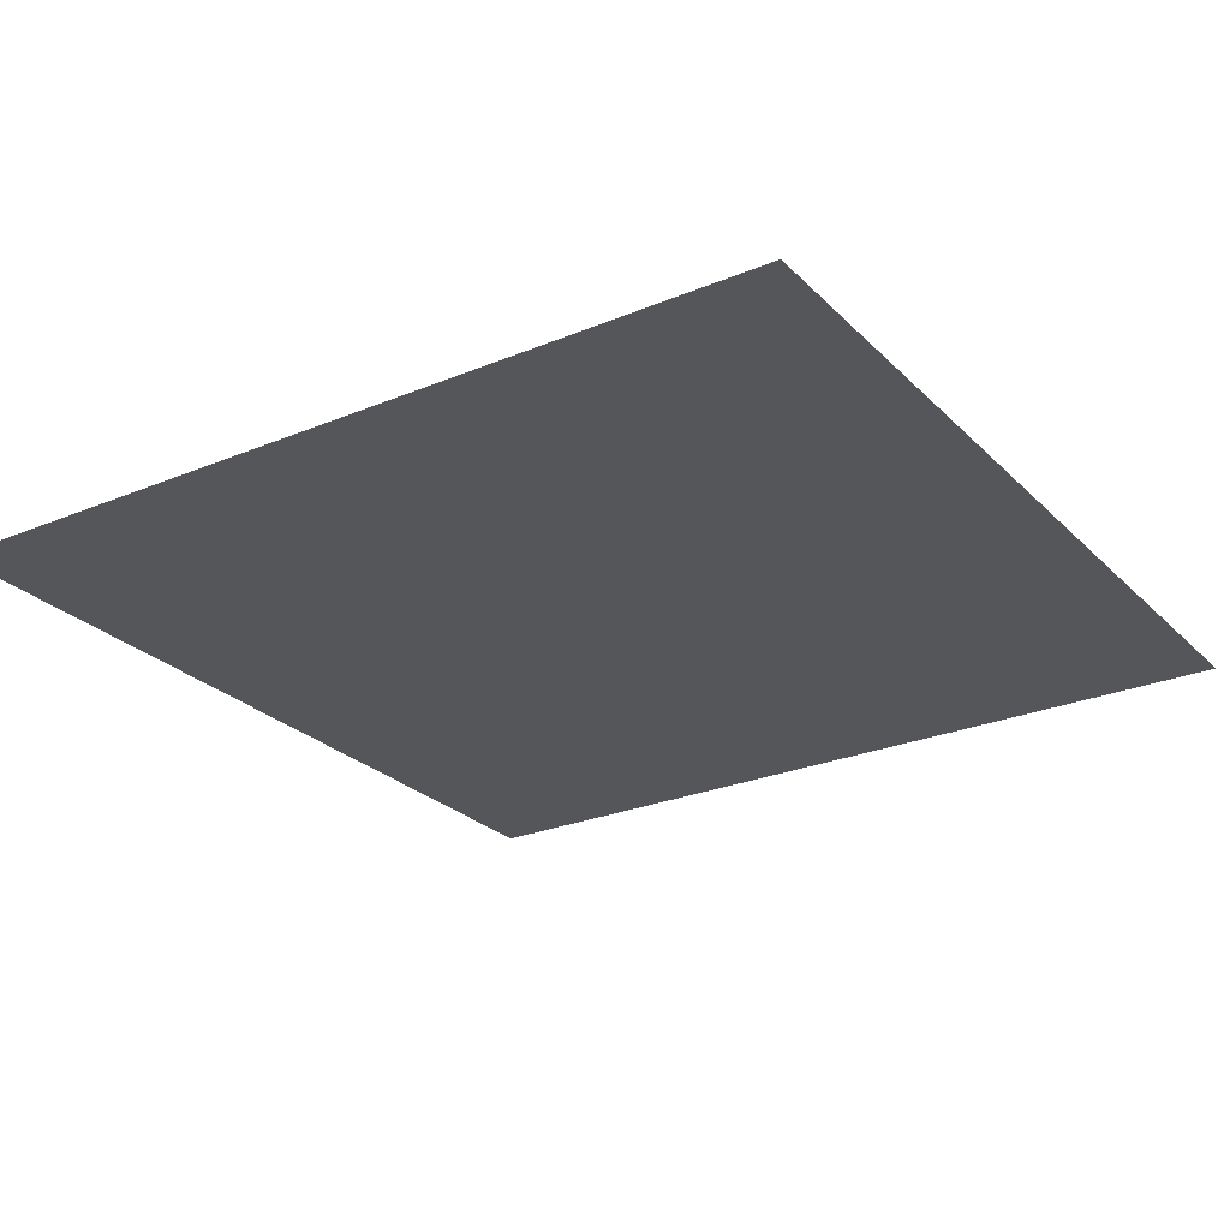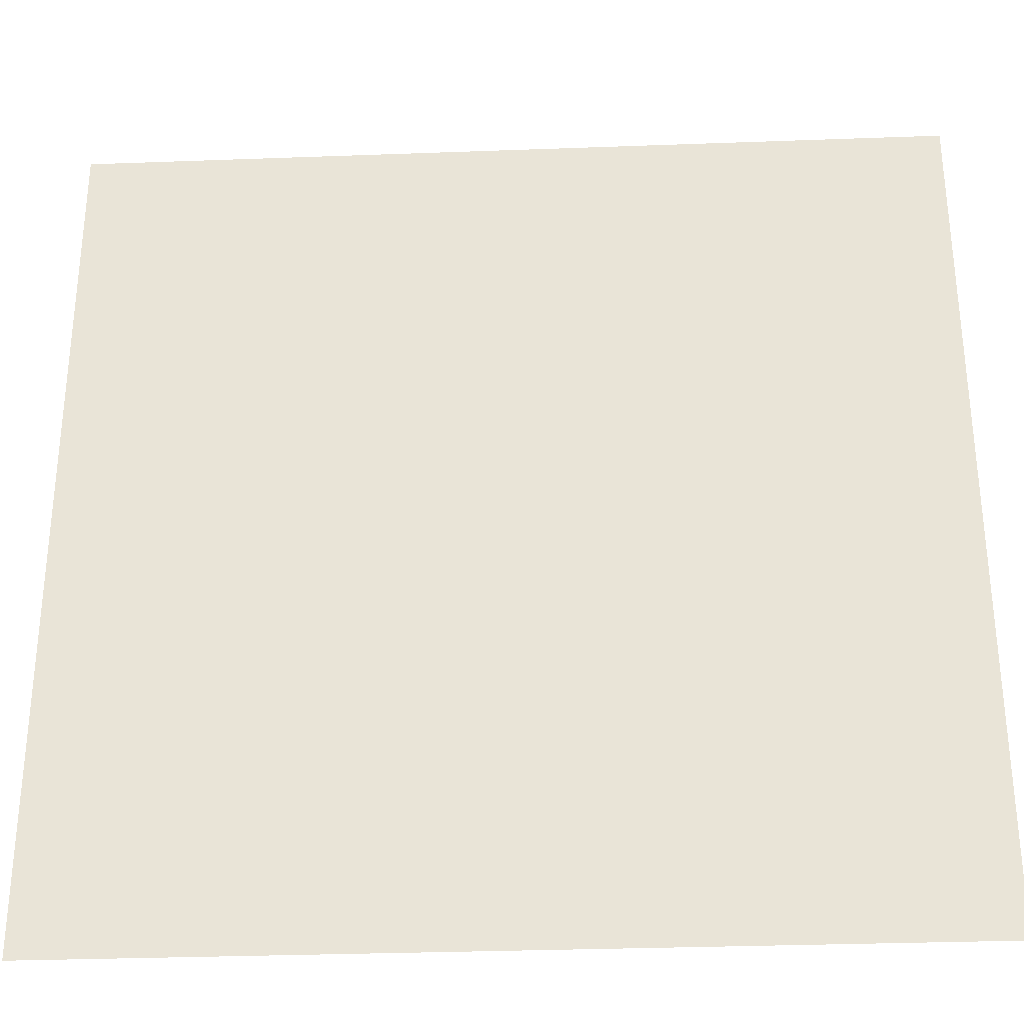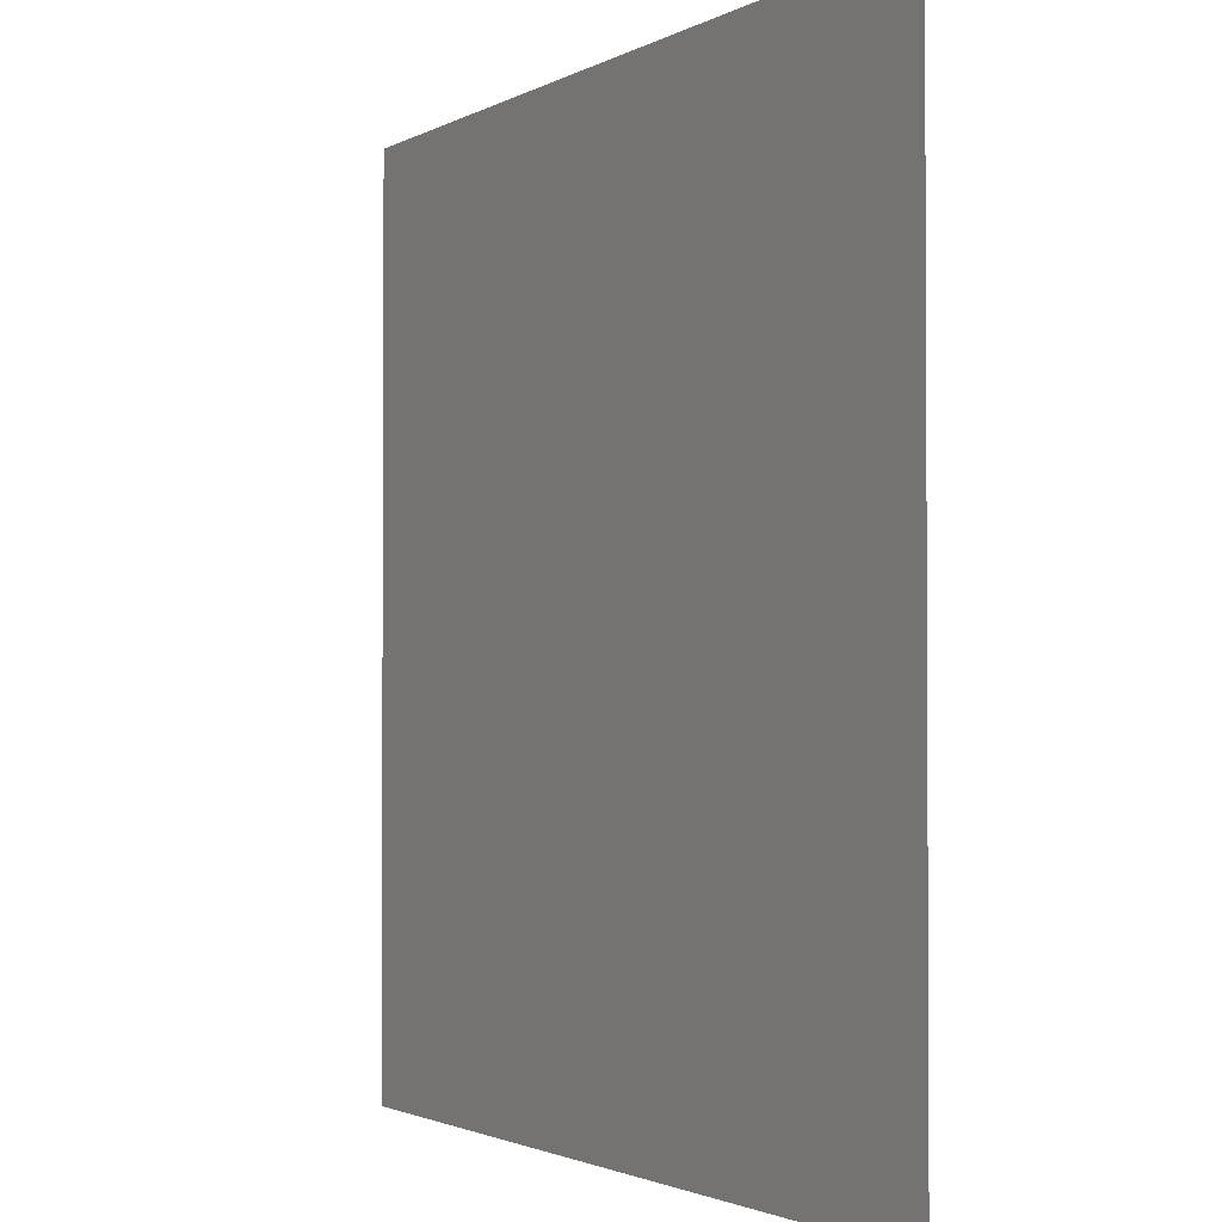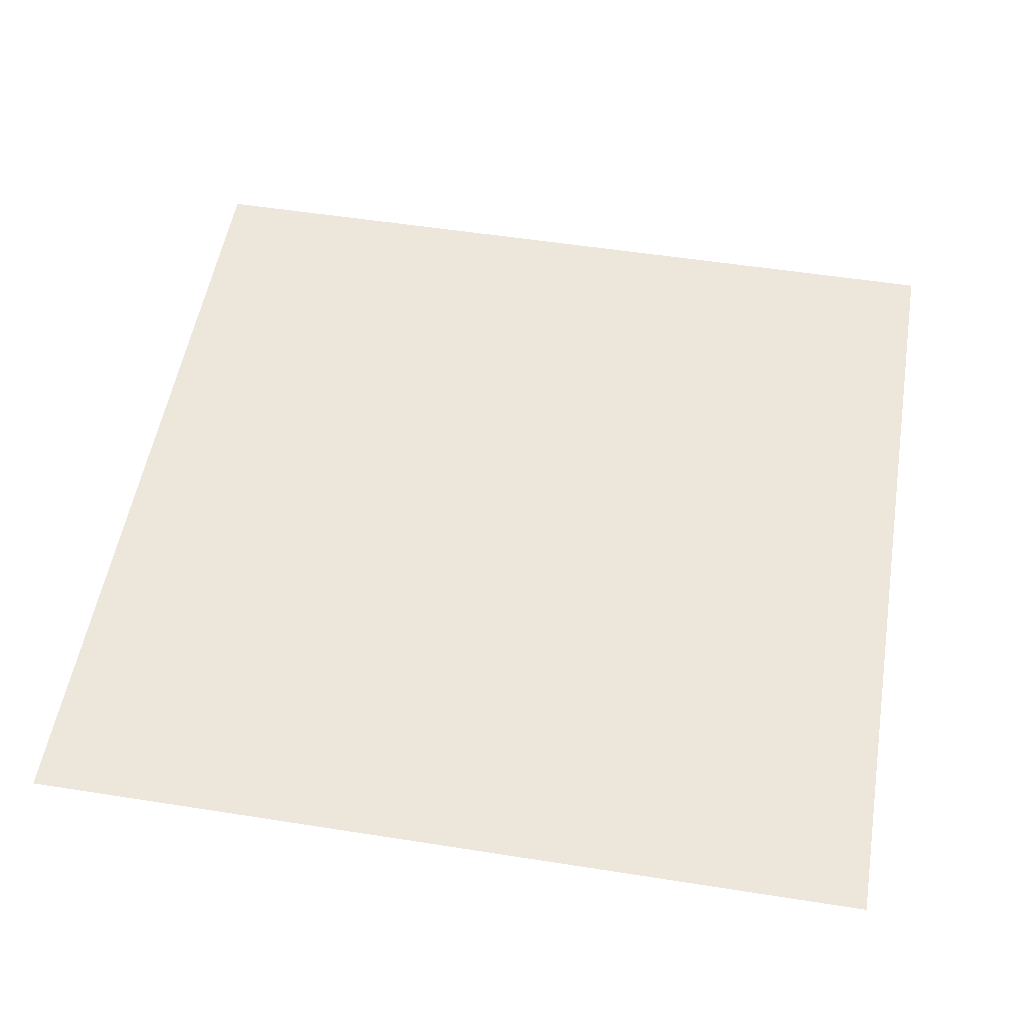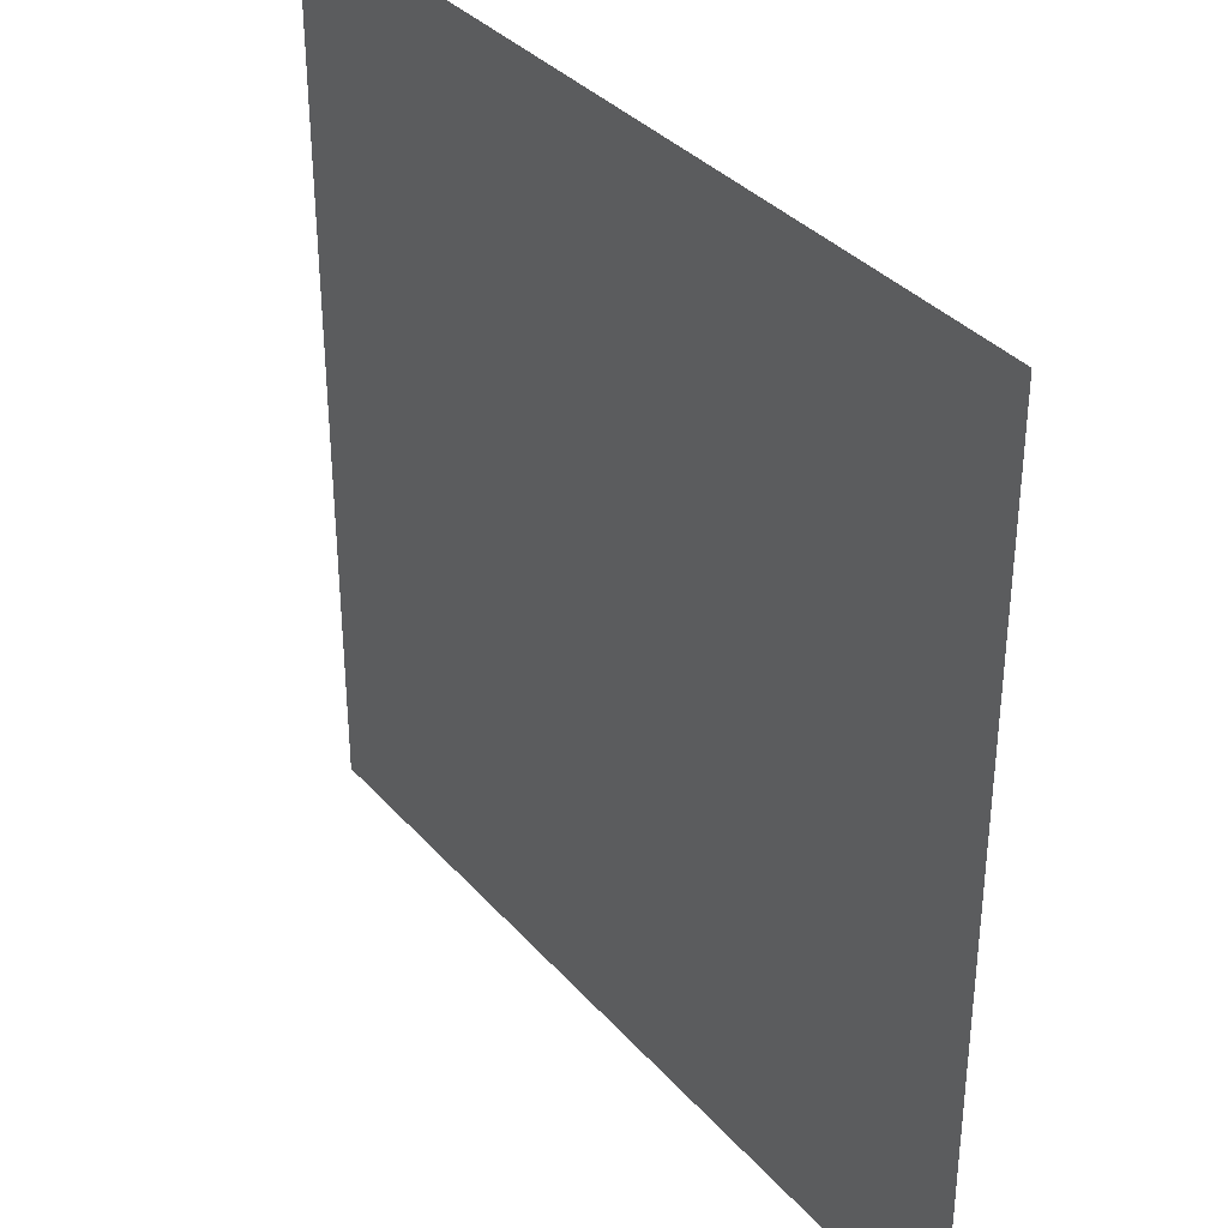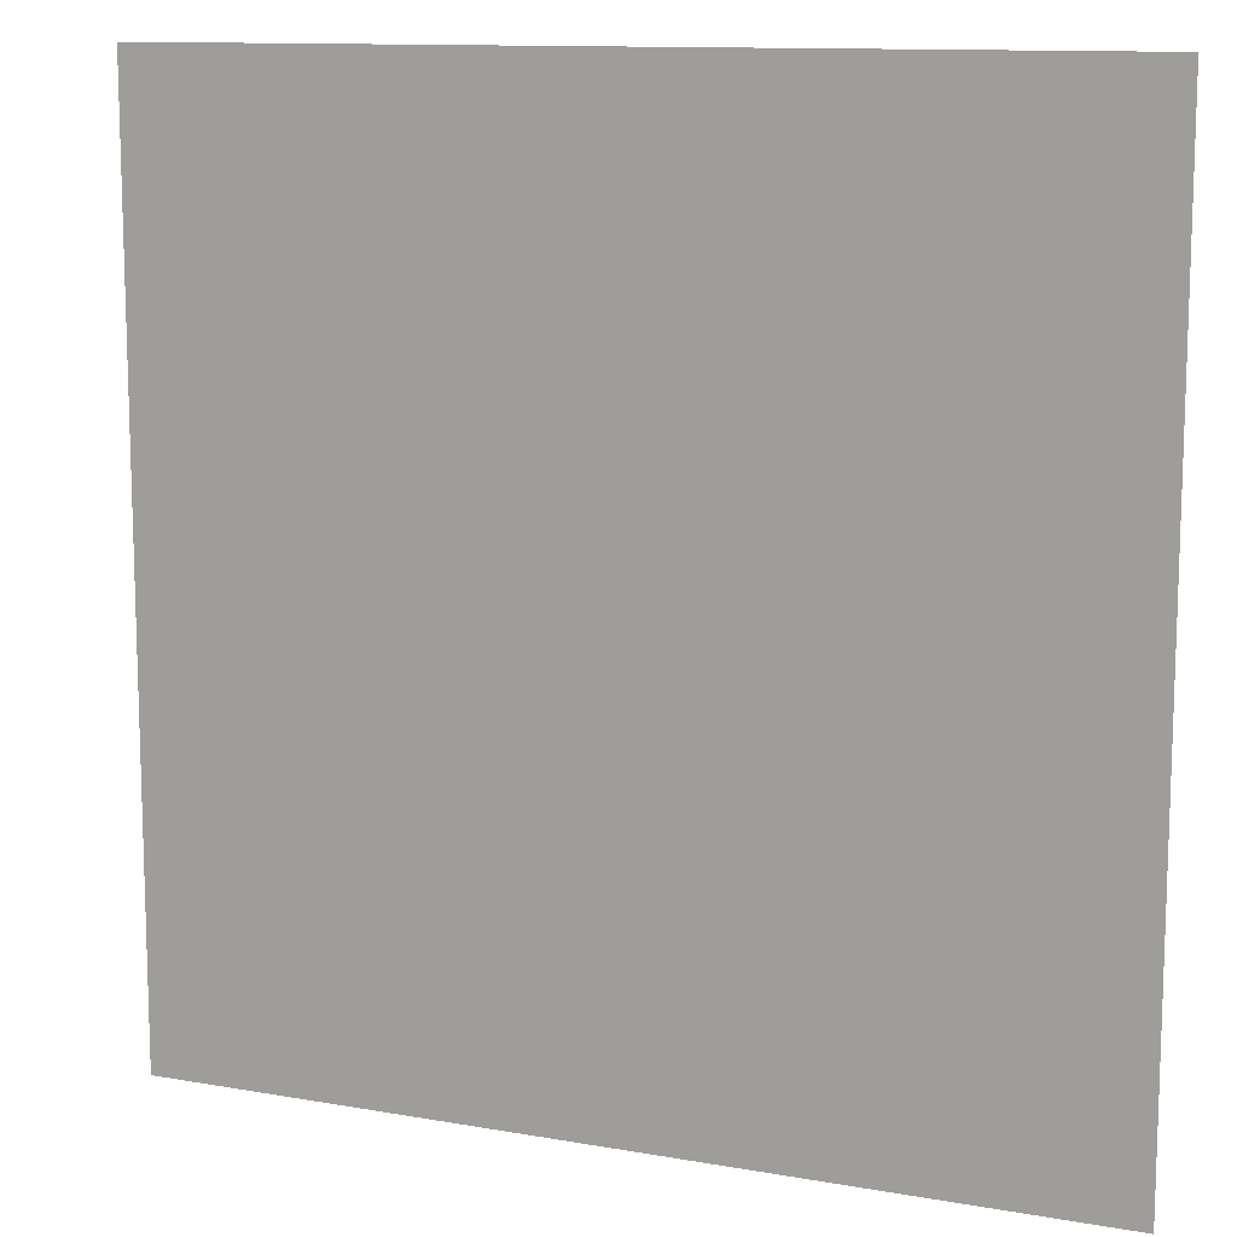
<metadata>
{"format":"obj","ext":"obj","renderer":"f3d","projection":"perspective","resolution":1024,"background":"white","views":[{"elev":-25.9,"azim":33.5,"up":"+Y"},{"elev":-31.6,"azim":3.0,"up":"+Z"},{"elev":-1.9,"azim":-118.5,"up":"+Z"},{"elev":52.9,"azim":-170.4,"up":"+Y"},{"elev":35.5,"azim":-125.3,"up":"+Z"},{"elev":11.8,"azim":-157.0,"up":"+Z"}]}
</metadata>
<code>
o 0000_default_g_0_Cube.037
v 1 0 -1
v 1 0 1
v -1 0 -1
v -1 0 1
f 2 1 3 4

</code>
